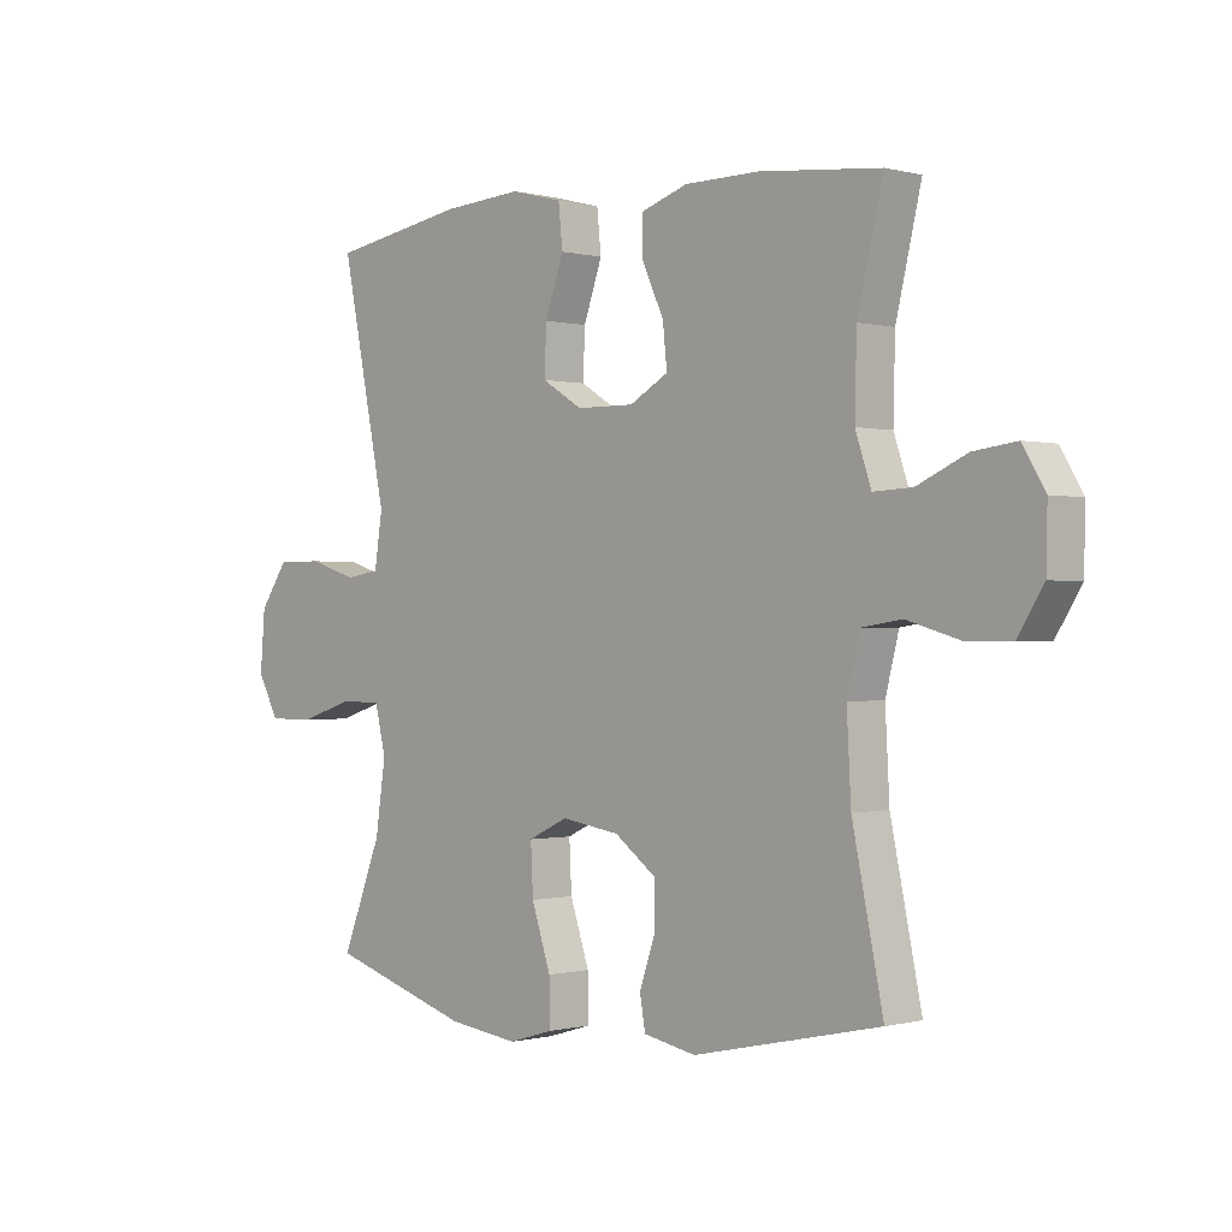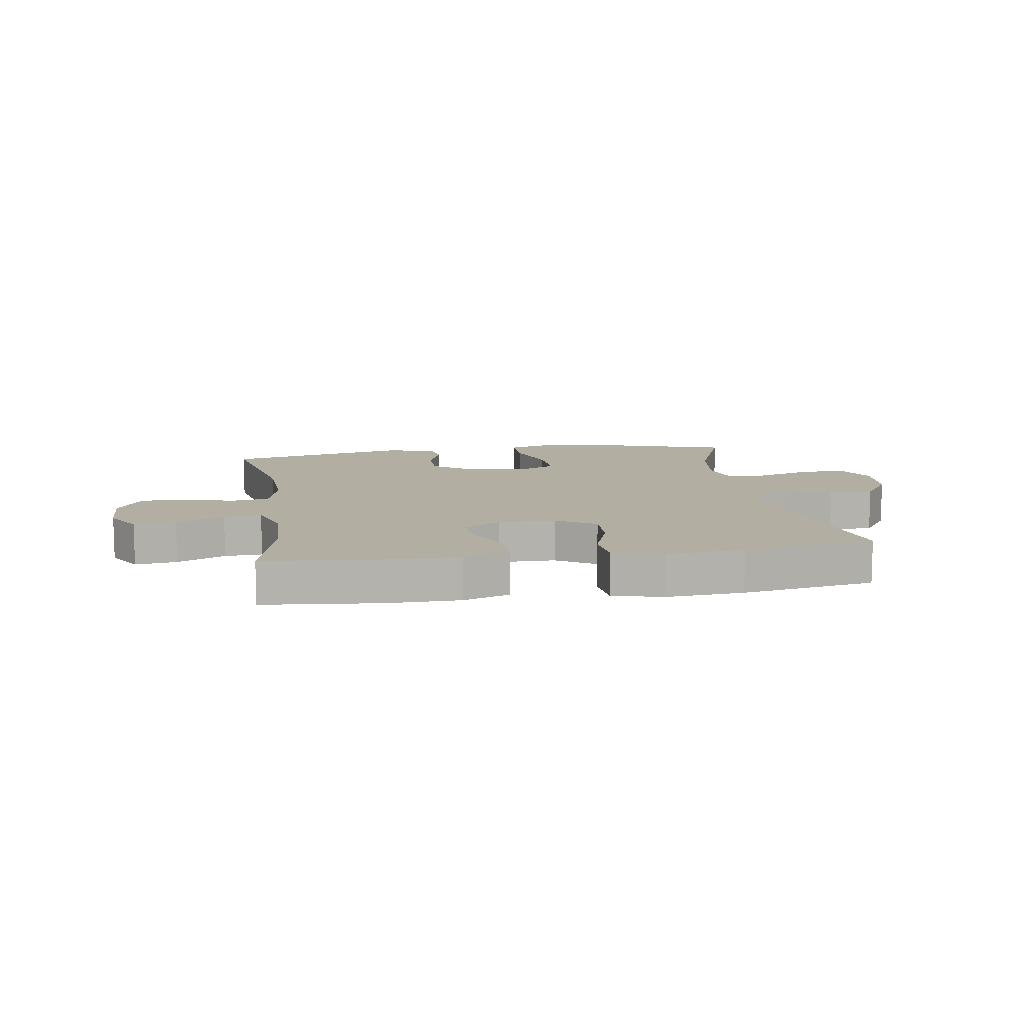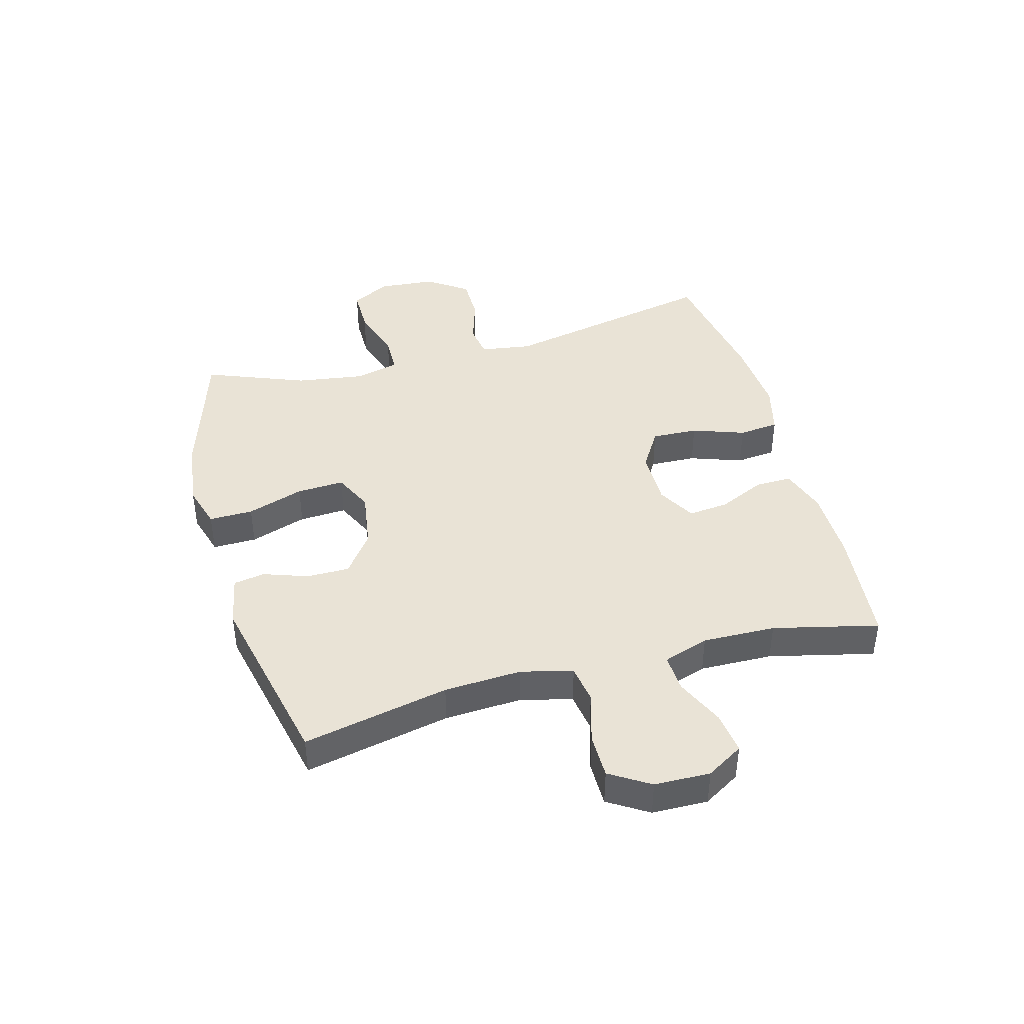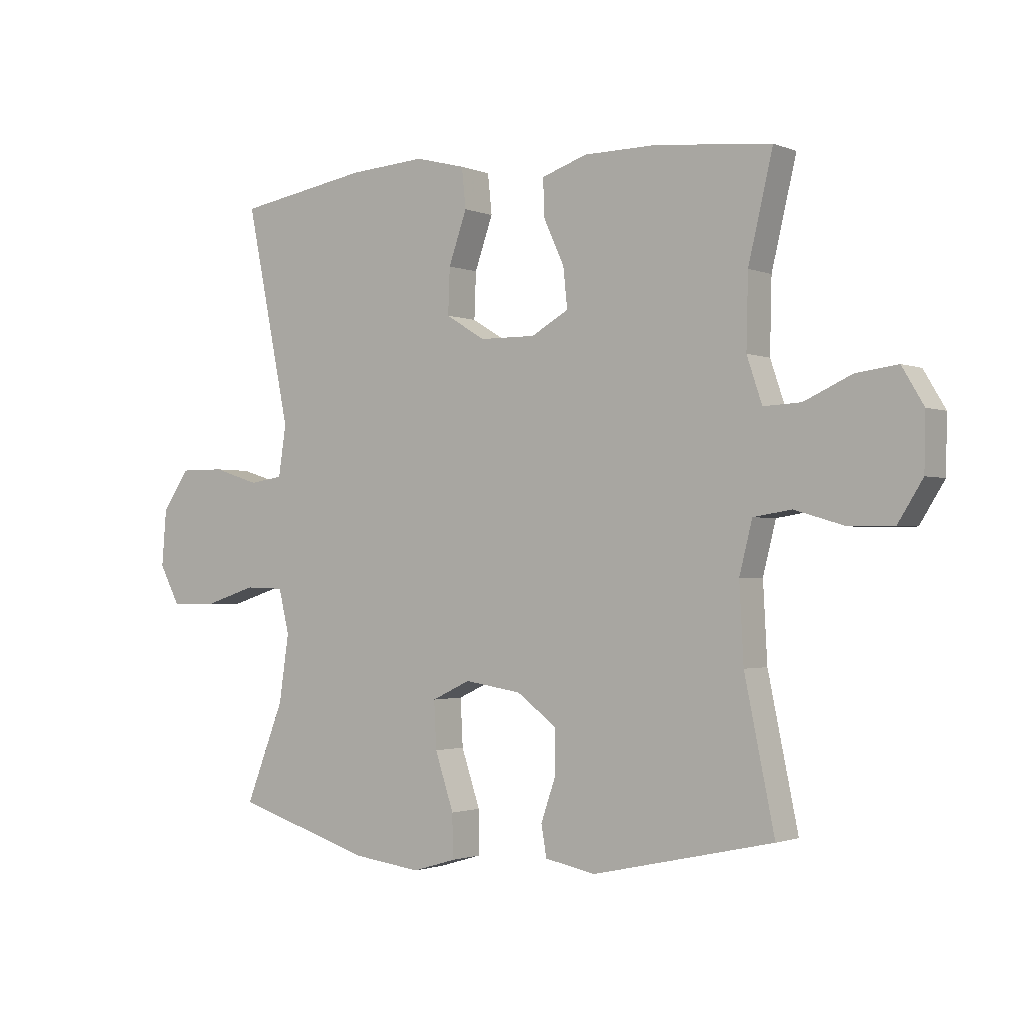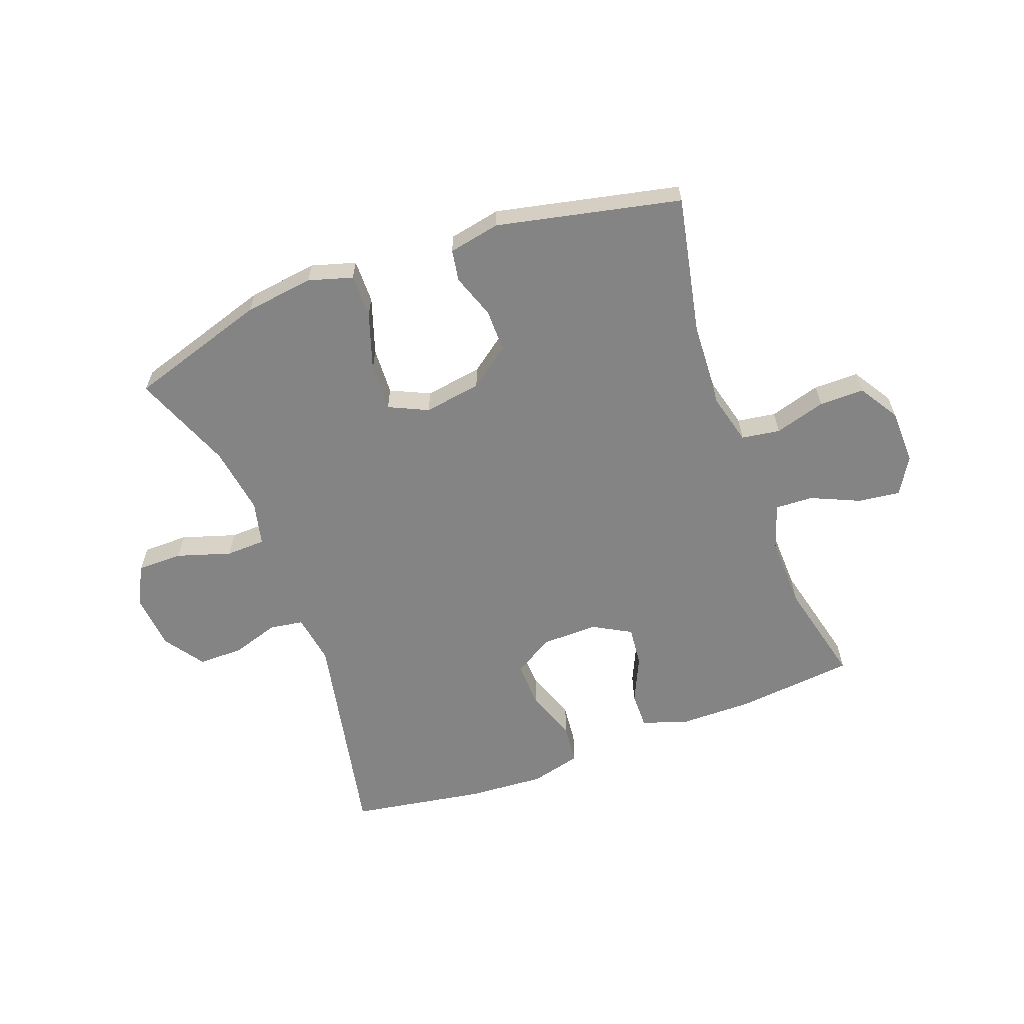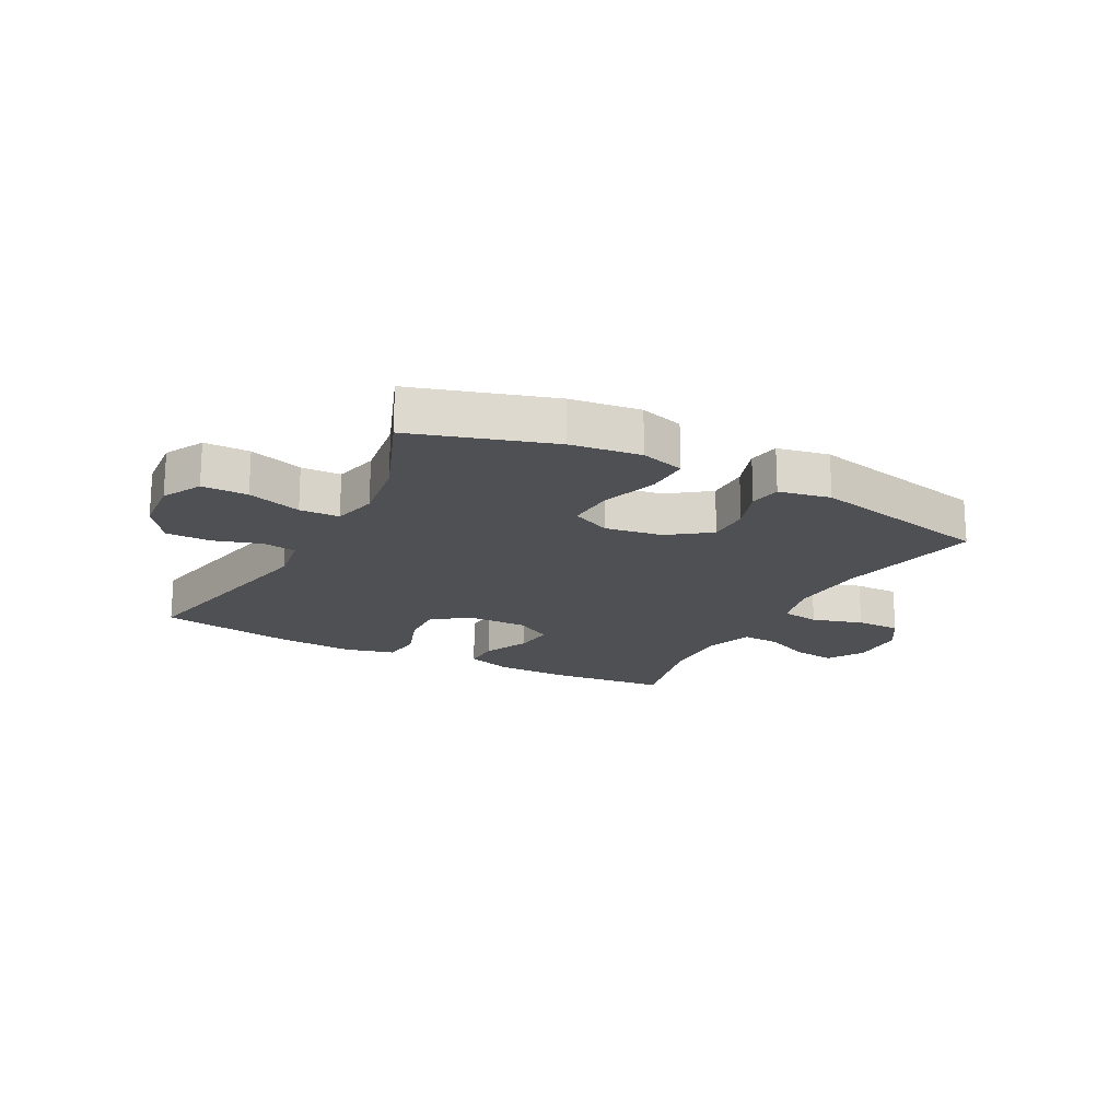
<metadata>
{"format":"obj","ext":"obj","renderer":"f3d","projection":"perspective","resolution":1024,"background":"white","views":[{"elev":-0.3,"azim":-134.1,"up":"+Z"},{"elev":10.8,"azim":-8.9,"up":"+Y"},{"elev":42.0,"azim":-105.3,"up":"+Y"},{"elev":-1.6,"azim":-144.6,"up":"+Z"},{"elev":-61.3,"azim":-159.5,"up":"+Y"},{"elev":-18.5,"azim":152.2,"up":"+Y"}]}
</metadata>
<code>
v -0.5 0.07 -0.5
v -0.449 0.07 -0.254
v -0.442 0.07 -0.123
v -0.464 0.07 -0.036
v -0.529 0.07 -0.026
v -0.615 0.07 -0.051
v -0.691 0.07 -0.051
v -0.733 0.07 0.016
v -0.735 0.07 0.11
v -0.698 0.07 0.172
v -0.627 0.07 0.163
v -0.545 0.07 0.126
v -0.481 0.07 0.123
v -0.455 0.07 0.2
v -0.458 0.07 0.323
v -0.5 0.07 0.5
v -0.3 0.07 0.52
v -0.177 0.07 0.519
v -0.099 0.07 0.493
v -0.1 0.07 0.431
v -0.136 0.07 0.353
v -0.143 0.07 0.285
v -0.079 0.07 0.249
v 0.017 0.07 0.25
v 0.084 0.07 0.291
v 0.081 0.07 0.369
v 0.05 0.07 0.457
v 0.057 0.07 0.525
v 0.143 0.07 0.547
v 0.274 0.07 0.538
v 0.5 0.07 0.5
v 0.424 0.07 0.131
v 0.437 0.07 0.045
v 0.494 0.07 0.036
v 0.574 0.07 0.061
v 0.65 0.07 0.061
v 0.697 0.07 -0.007
v 0.705 0.07 -0.103
v 0.67 0.07 -0.169
v 0.593 0.07 -0.169
v 0.502 0.07 -0.14
v 0.435 0.07 -0.142
v 0.417 0.07 -0.217
v 0.434 0.07 -0.332
v 0.5 0.07 -0.5
v 0.265 0.07 -0.573
v 0.148 0.07 -0.588
v 0.074 0.07 -0.566
v 0.075 0.07 -0.492
v 0.107 0.07 -0.396
v 0.111 0.07 -0.316
v 0.045 0.07 -0.285
v -0.052 0.07 -0.3
v -0.121 0.07 -0.351
v -0.121 0.07 -0.423
v -0.095 0.07 -0.498
v -0.104 0.07 -0.551
v -0.191 0.07 -0.568
v -0.5 0 -0.5
v -0.449 0 -0.254
v -0.442 0 -0.123
v -0.464 0 -0.036
v -0.529 0 -0.026
v -0.615 0 -0.051
v -0.691 0 -0.051
v -0.733 0 0.016
v -0.735 0 0.11
v -0.698 0 0.172
v -0.627 0 0.163
v -0.545 0 0.126
v -0.481 0 0.123
v -0.455 0 0.2
v -0.458 0 0.323
v -0.5 0 0.5
v -0.3 0 0.52
v -0.177 0 0.519
v -0.099 0 0.493
v -0.1 0 0.431
v -0.136 0 0.353
v -0.143 0 0.285
v -0.079 0 0.249
v 0.017 0 0.25
v 0.084 0 0.291
v 0.081 0 0.369
v 0.05 0 0.457
v 0.057 0 0.525
v 0.143 0 0.547
v 0.274 0 0.538
v 0.5 0 0.5
v 0.424 0 0.131
v 0.437 0 0.045
v 0.494 0 0.036
v 0.574 0 0.061
v 0.65 0 0.061
v 0.697 0 -0.007
v 0.705 0 -0.103
v 0.67 0 -0.169
v 0.593 0 -0.169
v 0.502 0 -0.14
v 0.435 0 -0.142
v 0.417 0 -0.217
v 0.434 0 -0.332
v 0.5 0 -0.5
v 0.265 0 -0.573
v 0.148 0 -0.588
v 0.074 0 -0.566
v 0.075 0 -0.492
v 0.107 0 -0.396
v 0.111 0 -0.316
v 0.045 0 -0.285
v -0.052 0 -0.3
v -0.121 0 -0.351
v -0.121 0 -0.423
v -0.095 0 -0.498
v -0.104 0 -0.551
v -0.191 0 -0.568
f 55 56 57 58
f 54 55 58 1
f 53 54 1 2
f 52 53 2 3
f 47 48 49 50
f 47 50 51
f 44 45 46 47
f 43 44 47 51
f 42 43 51 52
f 38 39 40 41
f 38 41 42
f 37 38 42
f 34 35 36 37
f 33 34 37 42
f 32 33 42 52
f 26 27 28 29
f 25 26 29 30
f 18 19 20 21
f 18 21 22
f 15 16 17 18
f 14 15 18 22
f 13 14 22 23
f 9 10 11 12
f 9 12 13
f 8 9 13
f 5 6 7 8
f 4 5 8 13
f 25 30 31 32
f 24 25 32 52
f 13 23 24 52
f 3 4 13 52
f 116 115 114 113
f 59 116 113 112
f 60 59 112 111
f 61 60 111 110
f 108 107 106 105
f 109 108 105
f 105 104 103 102
f 109 105 102 101
f 110 109 101 100
f 99 98 97 96
f 100 99 96
f 100 96 95
f 95 94 93 92
f 100 95 92 91
f 110 100 91 90
f 87 86 85 84
f 88 87 84 83
f 79 78 77 76
f 80 79 76
f 76 75 74 73
f 80 76 73 72
f 81 80 72 71
f 70 69 68 67
f 71 70 67
f 71 67 66
f 66 65 64 63
f 71 66 63 62
f 90 89 88 83
f 110 90 83 82
f 110 82 81 71
f 110 71 62 61
f 1 59 60 2
f 2 60 61 3
f 3 61 62 4
f 4 62 63 5
f 5 63 64 6
f 6 64 65 7
f 7 65 66 8
f 8 66 67 9
f 9 67 68 10
f 10 68 69 11
f 11 69 70 12
f 12 70 71 13
f 13 71 72 14
f 14 72 73 15
f 15 73 74 16
f 16 74 75 17
f 17 75 76 18
f 18 76 77 19
f 19 77 78 20
f 20 78 79 21
f 21 79 80 22
f 22 80 81 23
f 23 81 82 24
f 24 82 83 25
f 25 83 84 26
f 26 84 85 27
f 27 85 86 28
f 28 86 87 29
f 29 87 88 30
f 30 88 89 31
f 31 89 90 32
f 32 90 91 33
f 33 91 92 34
f 34 92 93 35
f 35 93 94 36
f 36 94 95 37
f 37 95 96 38
f 38 96 97 39
f 39 97 98 40
f 40 98 99 41
f 41 99 100 42
f 42 100 101 43
f 43 101 102 44
f 44 102 103 45
f 45 103 104 46
f 46 104 105 47
f 47 105 106 48
f 48 106 107 49
f 49 107 108 50
f 50 108 109 51
f 51 109 110 52
f 52 110 111 53
f 53 111 112 54
f 54 112 113 55
f 55 113 114 56
f 56 114 115 57
f 57 115 116 58
f 58 116 59 1

</code>
